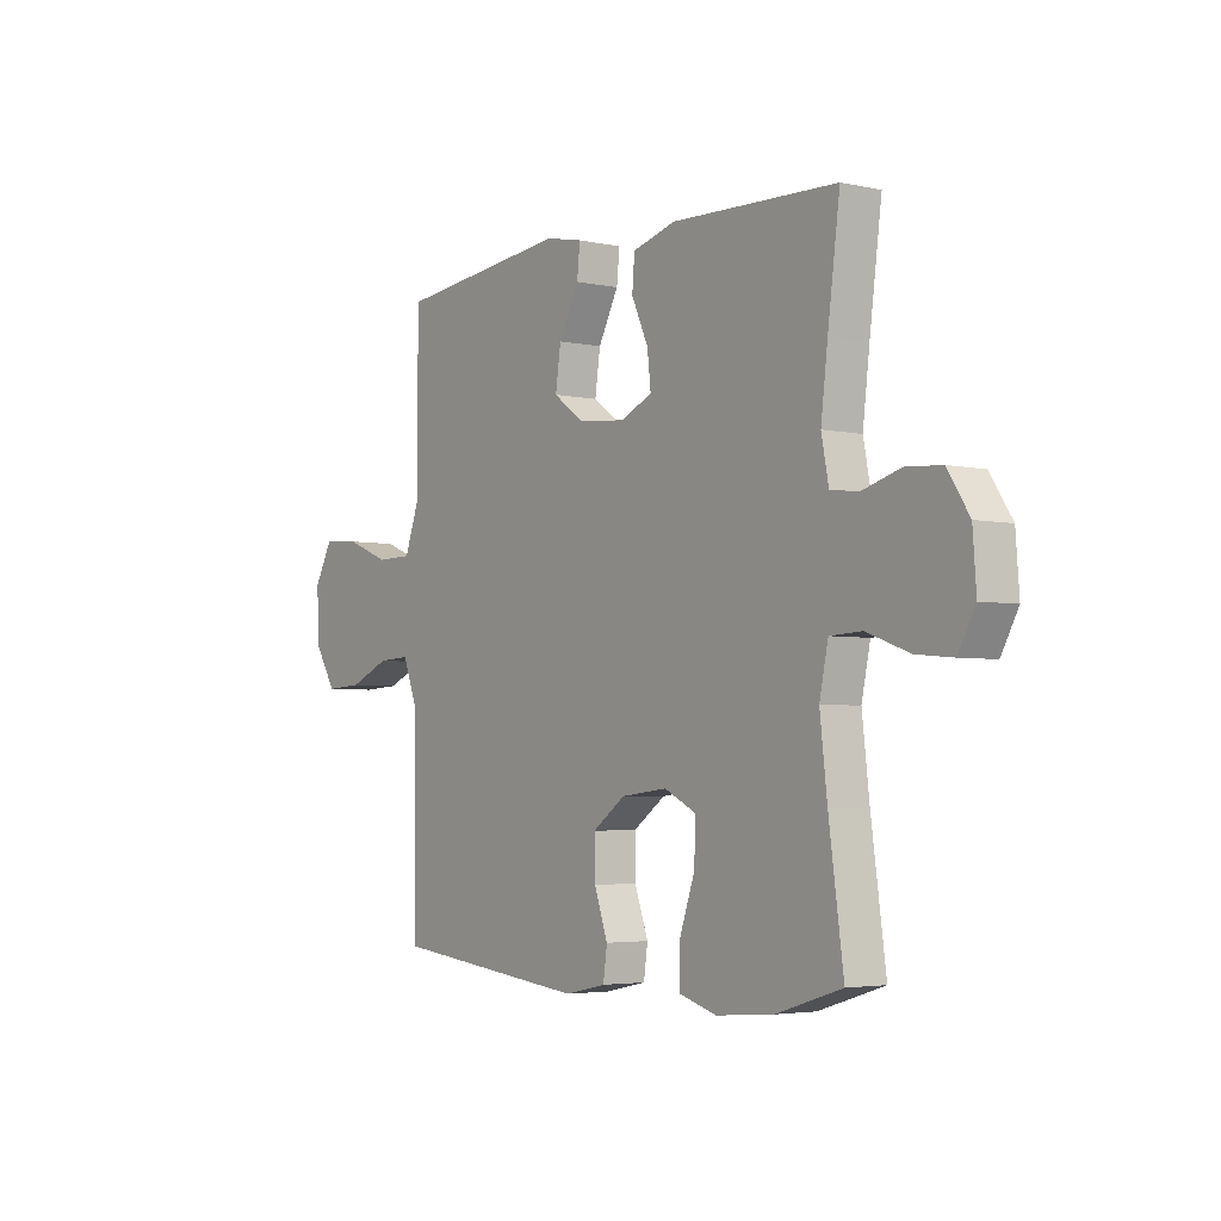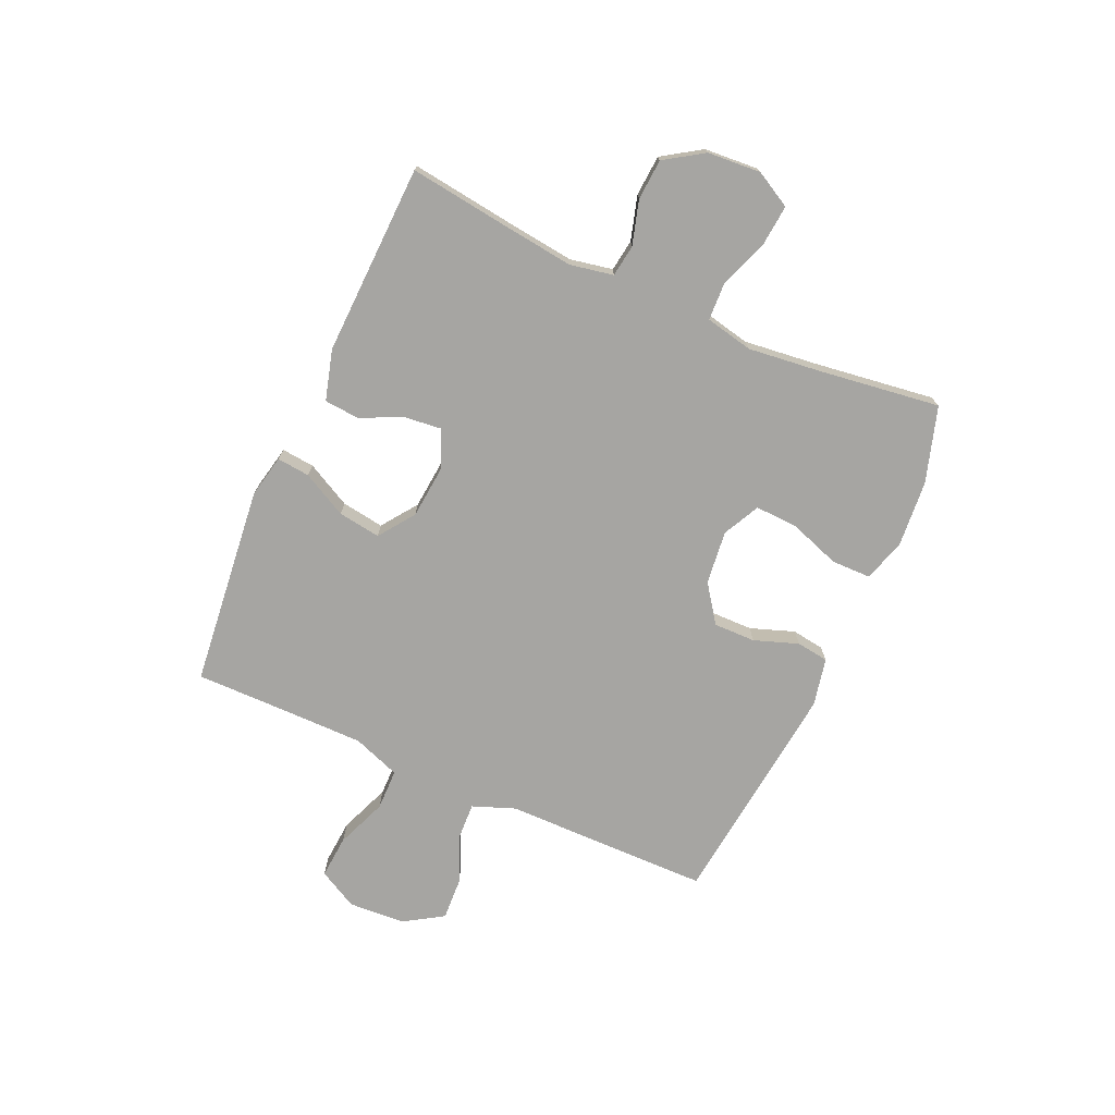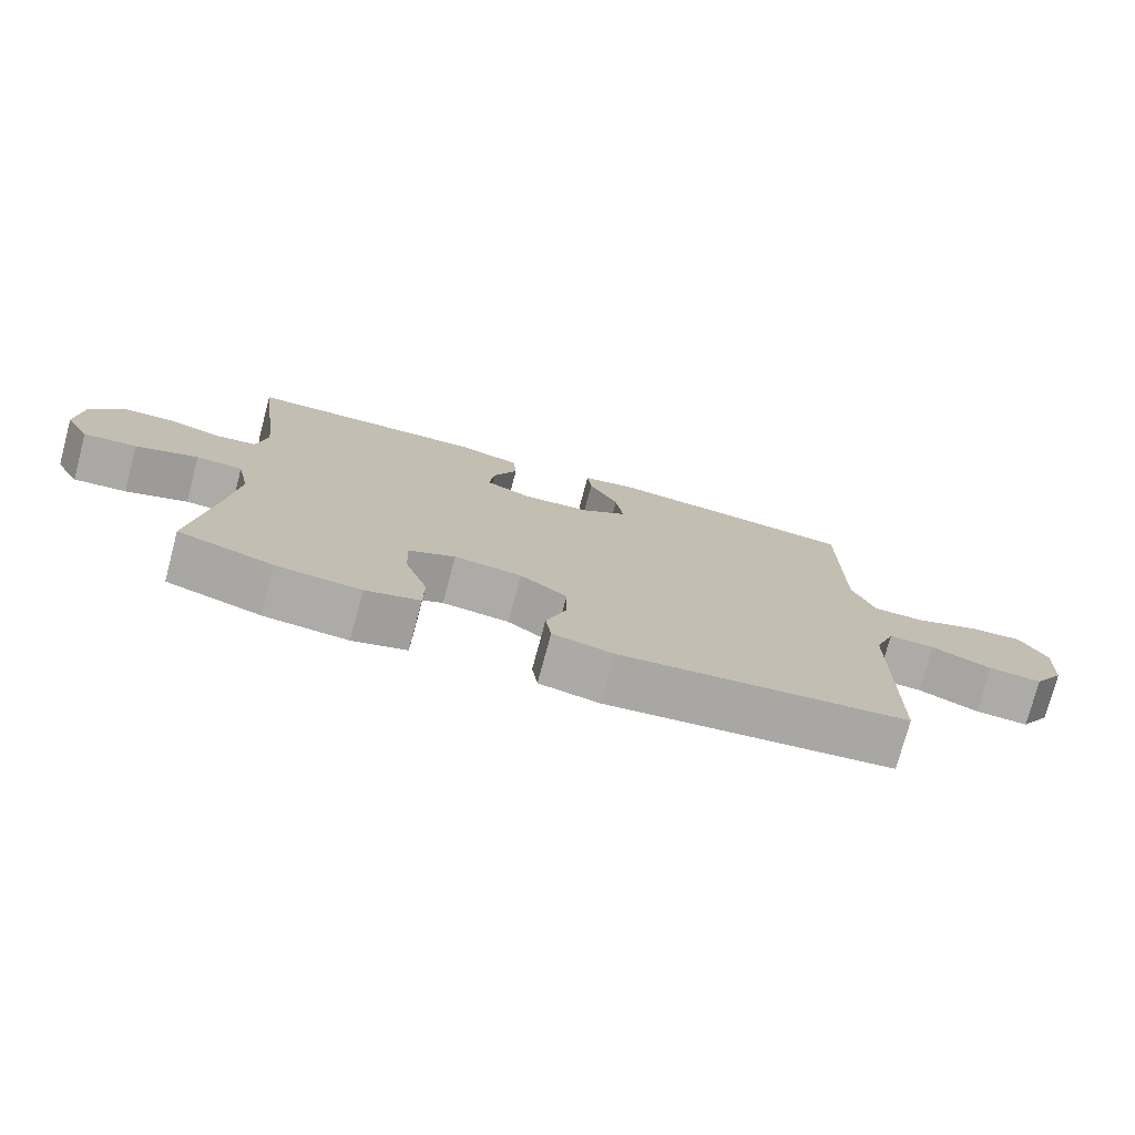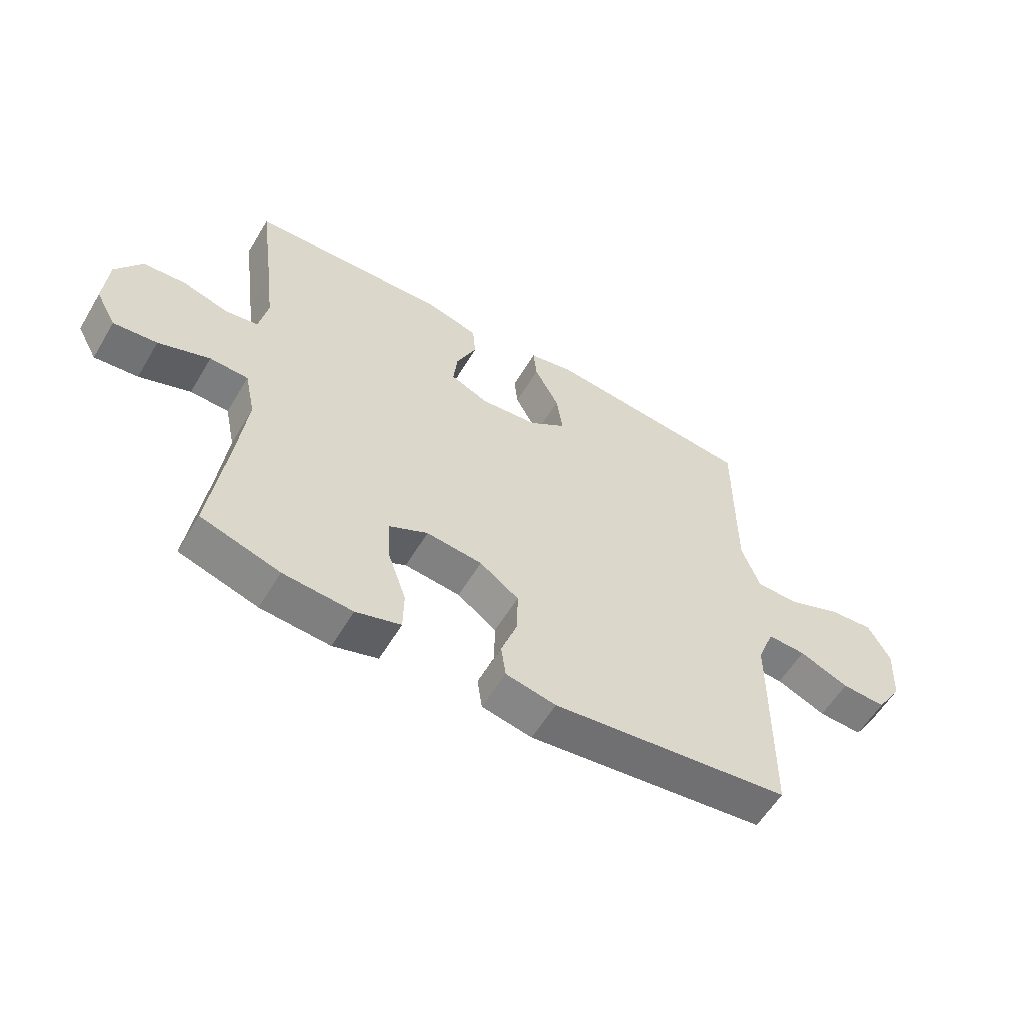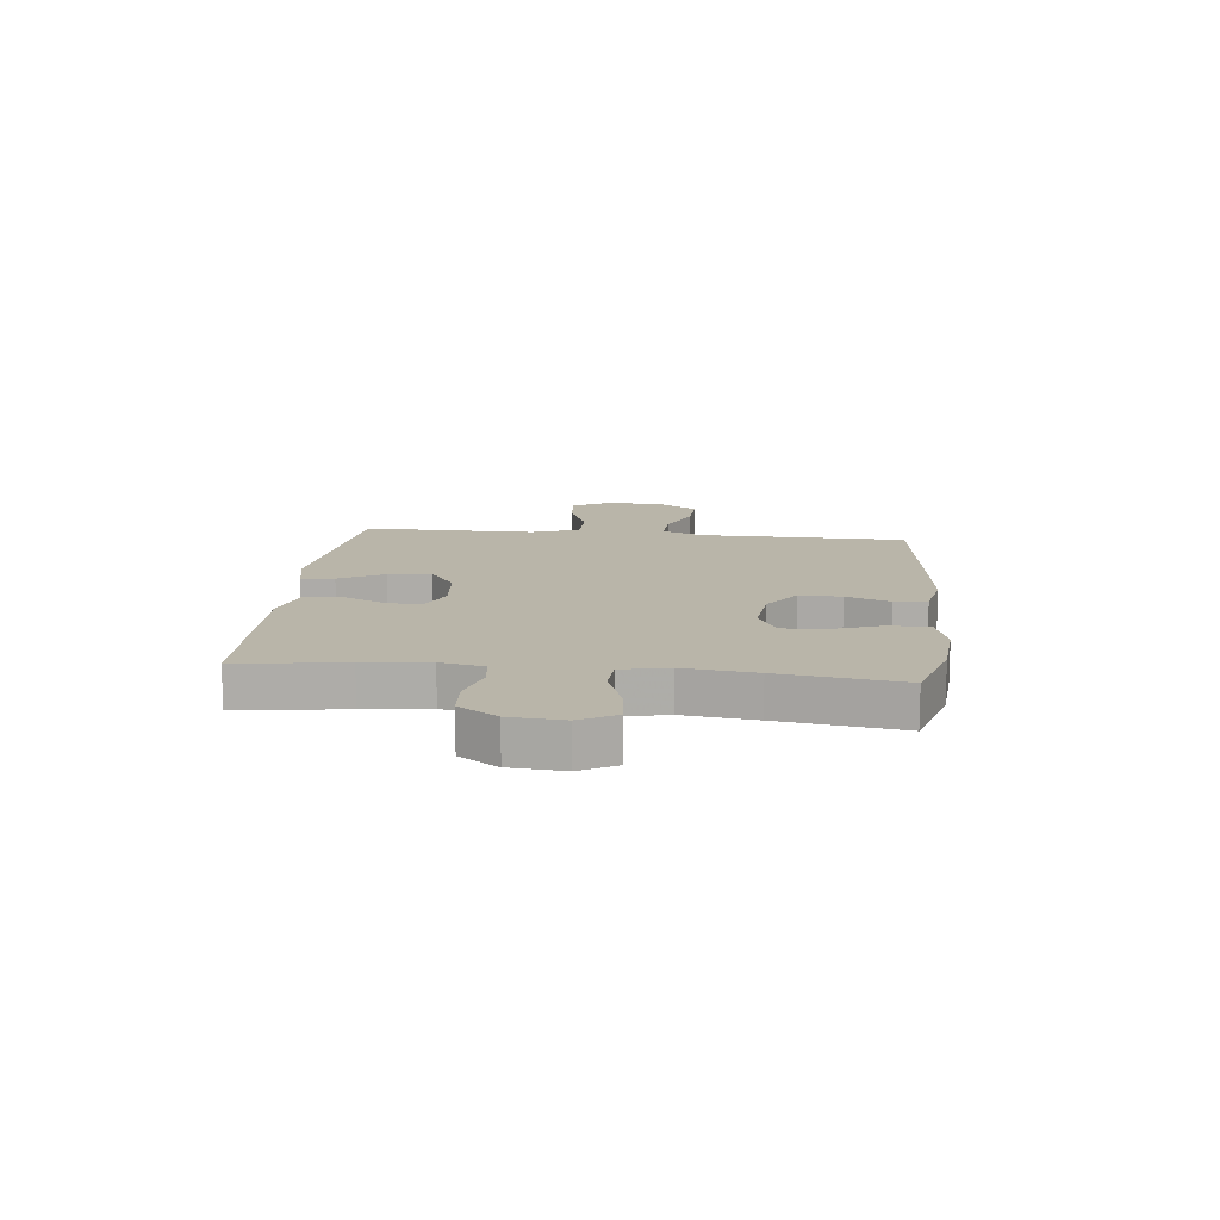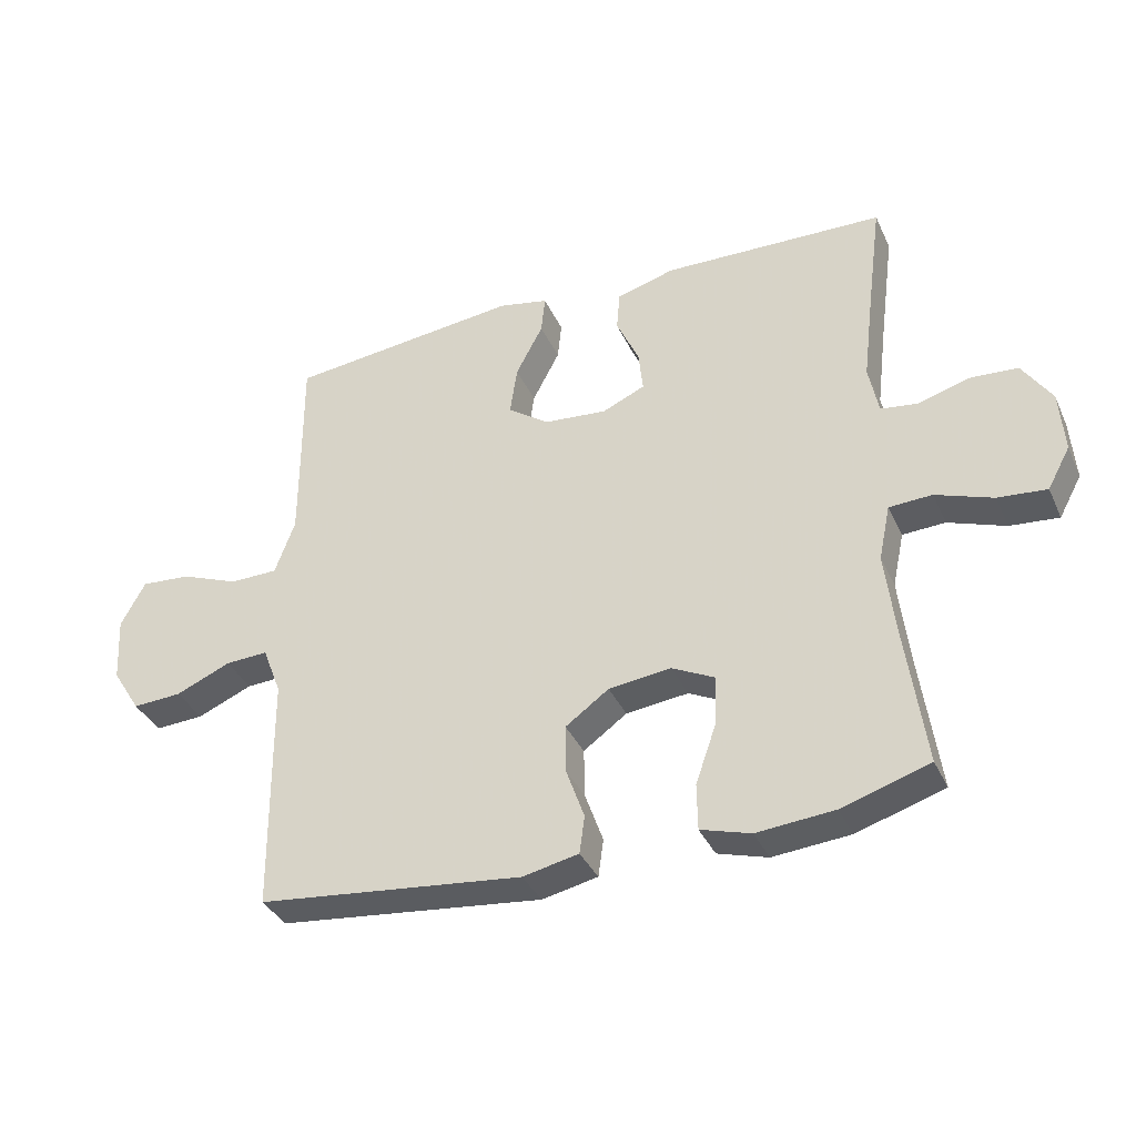
<metadata>
{"format":"obj","ext":"obj","renderer":"f3d","projection":"perspective","resolution":1024,"background":"white","views":[{"elev":-3.8,"azim":54.0,"up":"+Z"},{"elev":-73.7,"azim":65.9,"up":"+Y"},{"elev":-75.9,"azim":165.0,"up":"+Z"},{"elev":-57.9,"azim":149.4,"up":"+Z"},{"elev":13.4,"azim":96.1,"up":"+Y"},{"elev":-36.5,"azim":22.5,"up":"+Z"}]}
</metadata>
<code>
v 0.5 0.07 0.5
v 0.475 0.07 0.309
v 0.461 0.07 0.193
v 0.476 0.07 0.116
v 0.533 0.07 0.108
v 0.612 0.07 0.131
v 0.685 0.07 0.126
v 0.73 0.07 0.057
v 0.737 0.07 -0.039
v 0.702 0.07 -0.103
v 0.627 0.07 -0.096
v 0.539 0.07 -0.064
v 0.473 0.07 -0.067
v 0.455 0.07 -0.152
v 0.47 0.07 -0.281
v 0.5 0.07 -0.5
v 0.365 0.07 -0.542
v 0.246 0.07 -0.552
v 0.169 0.07 -0.529
v 0.168 0.07 -0.458
v 0.2 0.07 -0.366
v 0.203 0.07 -0.29
v 0.137 0.07 -0.257
v 0.041 0.07 -0.268
v -0.026 0.07 -0.316
v -0.025 0.07 -0.391
v 0.003 0.07 -0.47
v -0.005 0.07 -0.528
v -0.091 0.07 -0.546
v -0.5 0.07 -0.5
v -0.503 0.07 -0.251
v -0.504 0.07 -0.13
v -0.533 0.07 -0.054
v -0.599 0.07 -0.057
v -0.684 0.07 -0.093
v -0.76 0.07 -0.097
v -0.804 0.07 -0.027
v -0.81 0.07 0.075
v -0.772 0.07 0.145
v -0.695 0.07 0.139
v -0.604 0.07 0.103
v -0.53 0.07 0.104
v -0.499 0.07 0.189
v -0.499 0.07 0.322
v -0.5 0.07 0.5
v -0.14 0.07 0.539
v -0.063 0.07 0.523
v -0.069 0.07 0.464
v -0.111 0.07 0.384
v -0.122 0.07 0.308
v -0.058 0.07 0.262
v 0.039 0.07 0.253
v 0.105 0.07 0.282
v 0.098 0.07 0.347
v 0.063 0.07 0.424
v 0.068 0.07 0.486
v 0.158 0.07 0.511
v 0.5 0 0.5
v 0.475 0 0.309
v 0.461 0 0.193
v 0.476 0 0.116
v 0.533 0 0.108
v 0.612 0 0.131
v 0.685 0 0.126
v 0.73 0 0.057
v 0.737 0 -0.039
v 0.702 0 -0.103
v 0.627 0 -0.096
v 0.539 0 -0.064
v 0.473 0 -0.067
v 0.455 0 -0.152
v 0.47 0 -0.281
v 0.5 0 -0.5
v 0.365 0 -0.542
v 0.246 0 -0.552
v 0.169 0 -0.529
v 0.168 0 -0.458
v 0.2 0 -0.366
v 0.203 0 -0.29
v 0.137 0 -0.257
v 0.041 0 -0.268
v -0.026 0 -0.316
v -0.025 0 -0.391
v 0.003 0 -0.47
v -0.005 0 -0.528
v -0.091 0 -0.546
v -0.5 0 -0.5
v -0.503 0 -0.251
v -0.504 0 -0.13
v -0.533 0 -0.054
v -0.599 0 -0.057
v -0.684 0 -0.093
v -0.76 0 -0.097
v -0.804 0 -0.027
v -0.81 0 0.075
v -0.772 0 0.145
v -0.695 0 0.139
v -0.604 0 0.103
v -0.53 0 0.104
v -0.499 0 0.189
v -0.499 0 0.322
v -0.5 0 0.5
v -0.14 0 0.539
v -0.063 0 0.523
v -0.069 0 0.464
v -0.111 0 0.384
v -0.122 0 0.308
v -0.058 0 0.262
v 0.039 0 0.253
v 0.105 0 0.282
v 0.098 0 0.347
v 0.063 0 0.424
v 0.068 0 0.486
v 0.158 0 0.511
f 54 55 56 57
f 53 54 57 1
f 46 47 48 49
f 44 45 46 49
f 43 44 49 50
f 42 43 50 51
f 38 39 40 41
f 38 41 42
f 37 38 42
f 34 35 36 37
f 33 34 37 42
f 32 33 42 51
f 26 27 28 29
f 25 26 29 30
f 24 25 30 31
f 18 19 20 21
f 18 21 22
f 15 16 17 18
f 14 15 18 22
f 13 14 22 23
f 9 10 11 12
f 9 12 13
f 8 9 13
f 5 6 7 8
f 4 5 8 13
f 3 4 13 23
f 53 1 2
f 52 53 2 3
f 31 32 51 52
f 24 31 52
f 3 23 24 52
f 114 113 112 111
f 58 114 111 110
f 106 105 104 103
f 106 103 102 101
f 107 106 101 100
f 108 107 100 99
f 98 97 96 95
f 99 98 95
f 99 95 94
f 94 93 92 91
f 99 94 91 90
f 108 99 90 89
f 86 85 84 83
f 87 86 83 82
f 88 87 82 81
f 78 77 76 75
f 79 78 75
f 75 74 73 72
f 79 75 72 71
f 80 79 71 70
f 69 68 67 66
f 70 69 66
f 70 66 65
f 65 64 63 62
f 70 65 62 61
f 80 70 61 60
f 59 58 110
f 60 59 110 109
f 109 108 89 88
f 109 88 81
f 109 81 80 60
f 1 58 59 2
f 2 59 60 3
f 3 60 61 4
f 4 61 62 5
f 5 62 63 6
f 6 63 64 7
f 7 64 65 8
f 8 65 66 9
f 9 66 67 10
f 10 67 68 11
f 11 68 69 12
f 12 69 70 13
f 13 70 71 14
f 14 71 72 15
f 15 72 73 16
f 16 73 74 17
f 17 74 75 18
f 18 75 76 19
f 19 76 77 20
f 20 77 78 21
f 21 78 79 22
f 22 79 80 23
f 23 80 81 24
f 24 81 82 25
f 25 82 83 26
f 26 83 84 27
f 27 84 85 28
f 28 85 86 29
f 29 86 87 30
f 30 87 88 31
f 31 88 89 32
f 32 89 90 33
f 33 90 91 34
f 34 91 92 35
f 35 92 93 36
f 36 93 94 37
f 37 94 95 38
f 38 95 96 39
f 39 96 97 40
f 40 97 98 41
f 41 98 99 42
f 42 99 100 43
f 43 100 101 44
f 44 101 102 45
f 45 102 103 46
f 46 103 104 47
f 47 104 105 48
f 48 105 106 49
f 49 106 107 50
f 50 107 108 51
f 51 108 109 52
f 52 109 110 53
f 53 110 111 54
f 54 111 112 55
f 55 112 113 56
f 56 113 114 57
f 57 114 58 1

</code>
